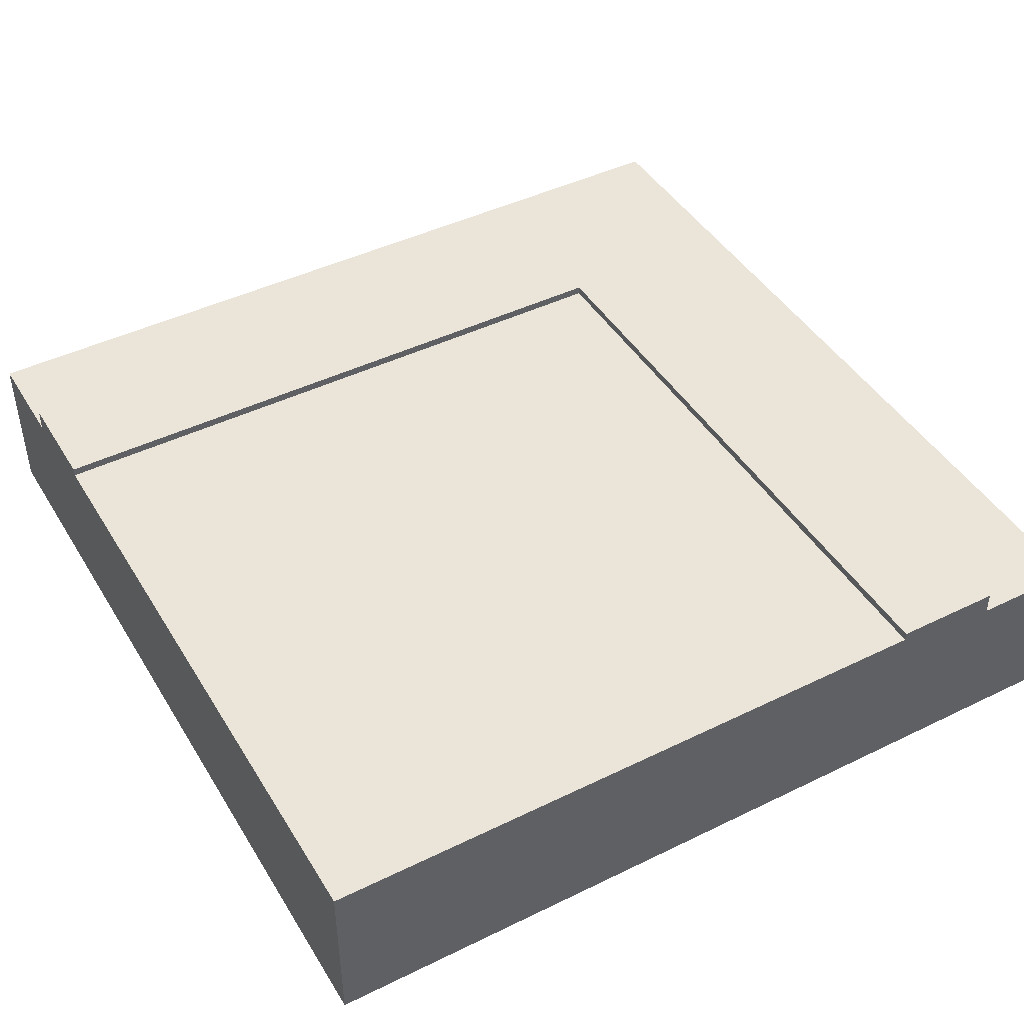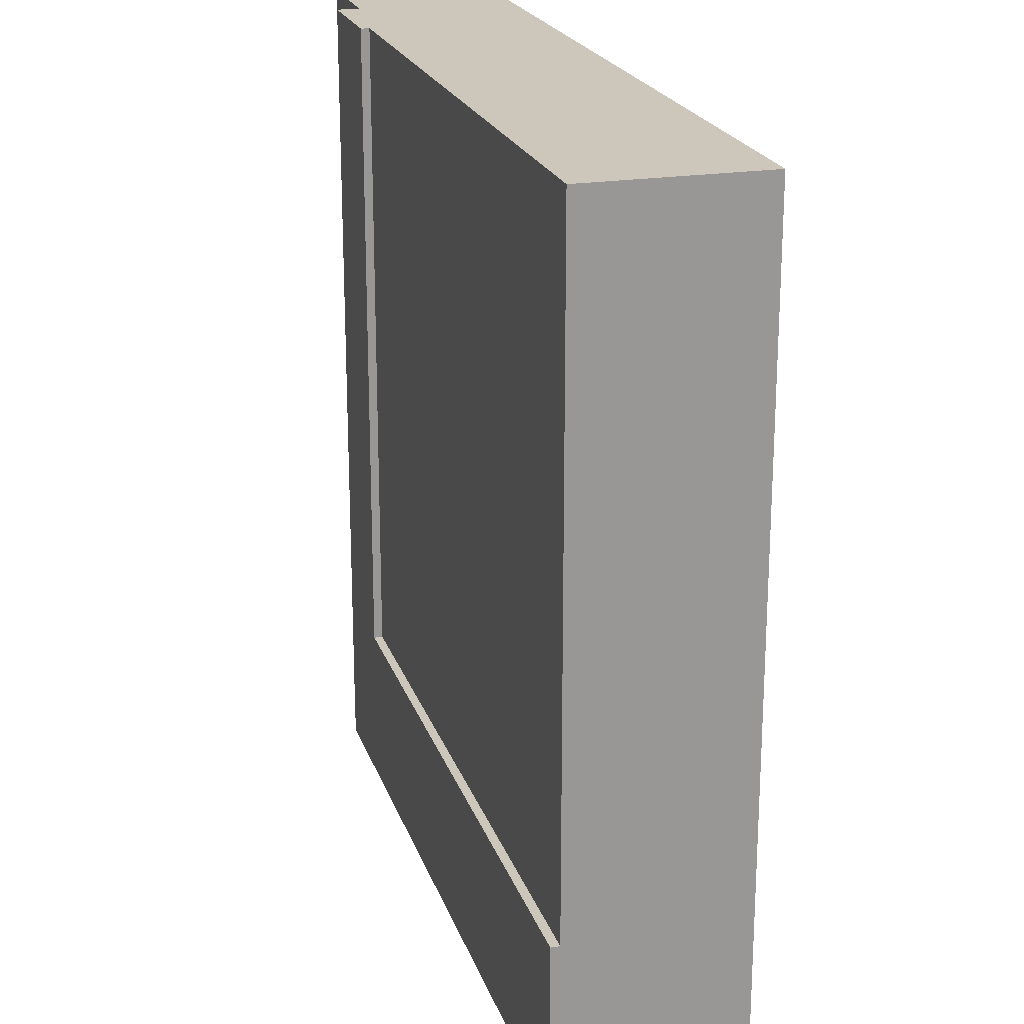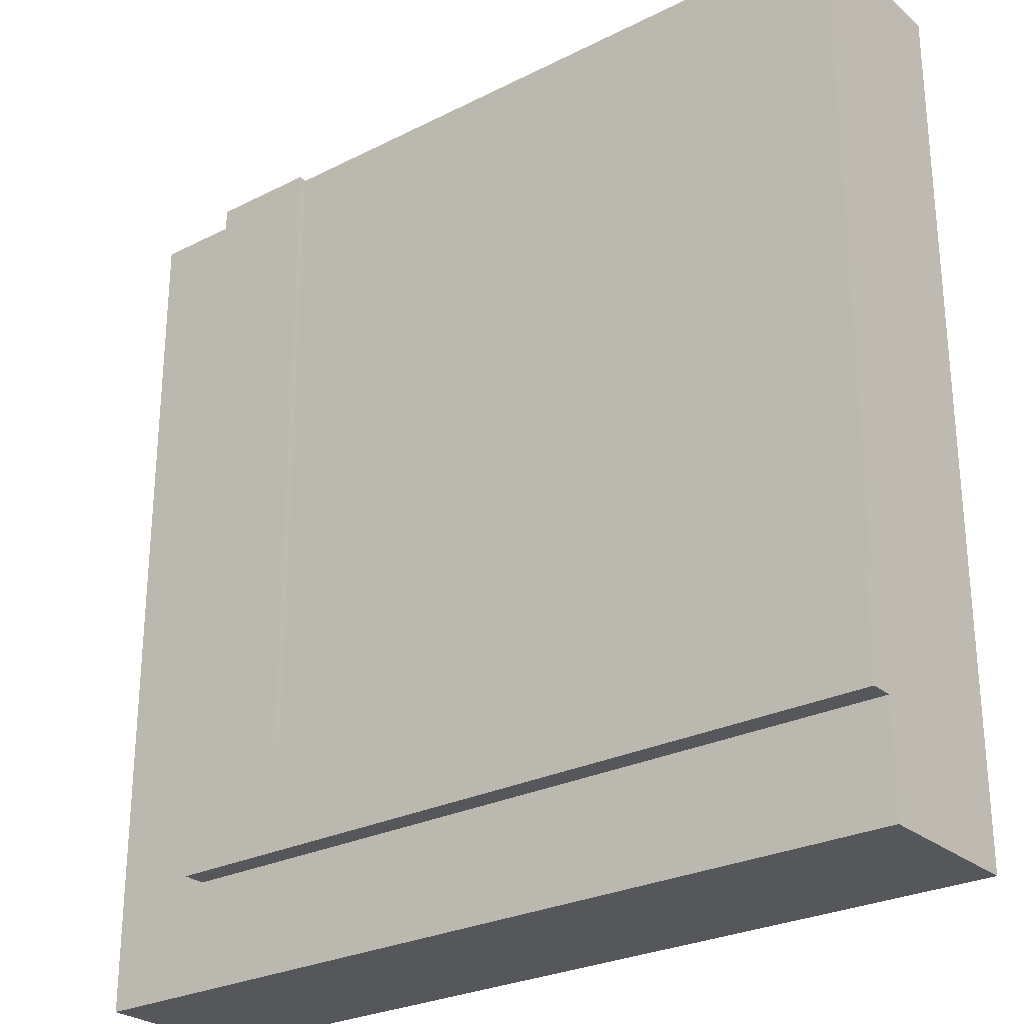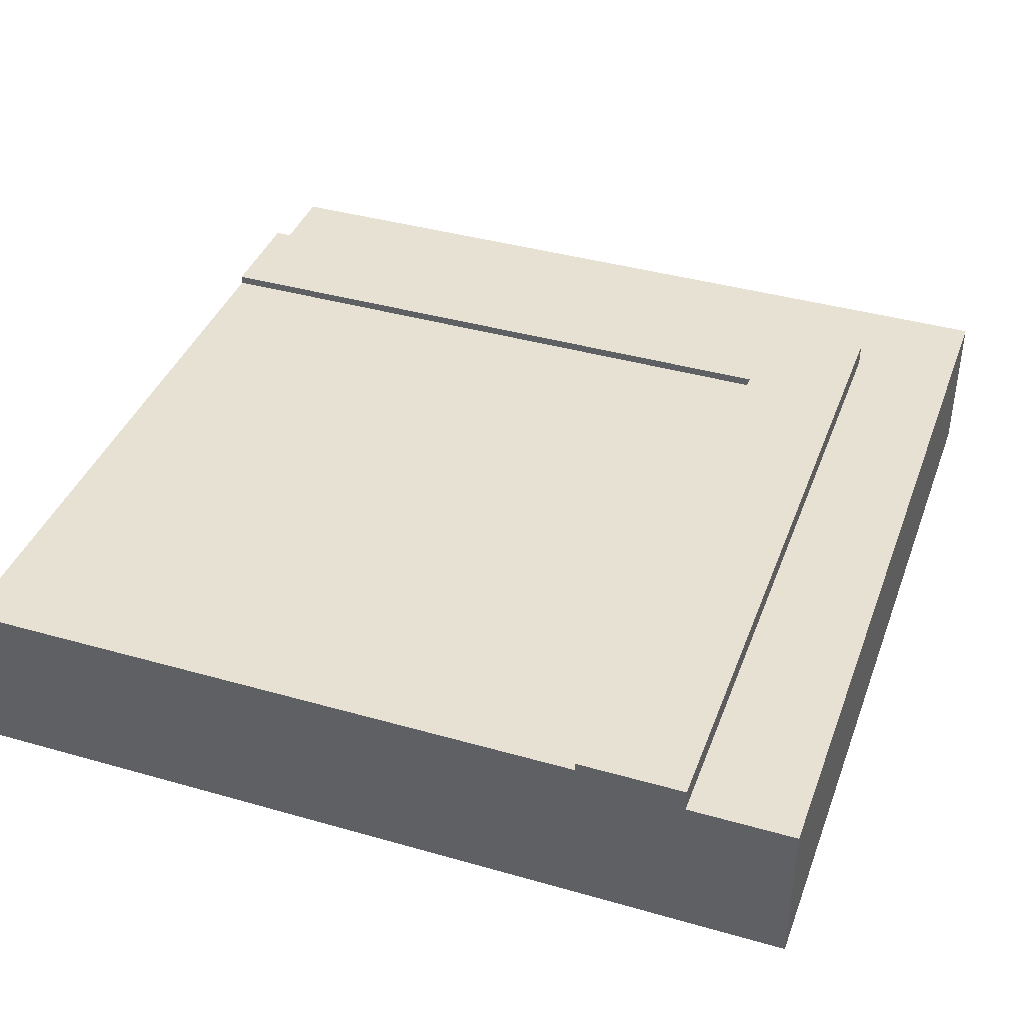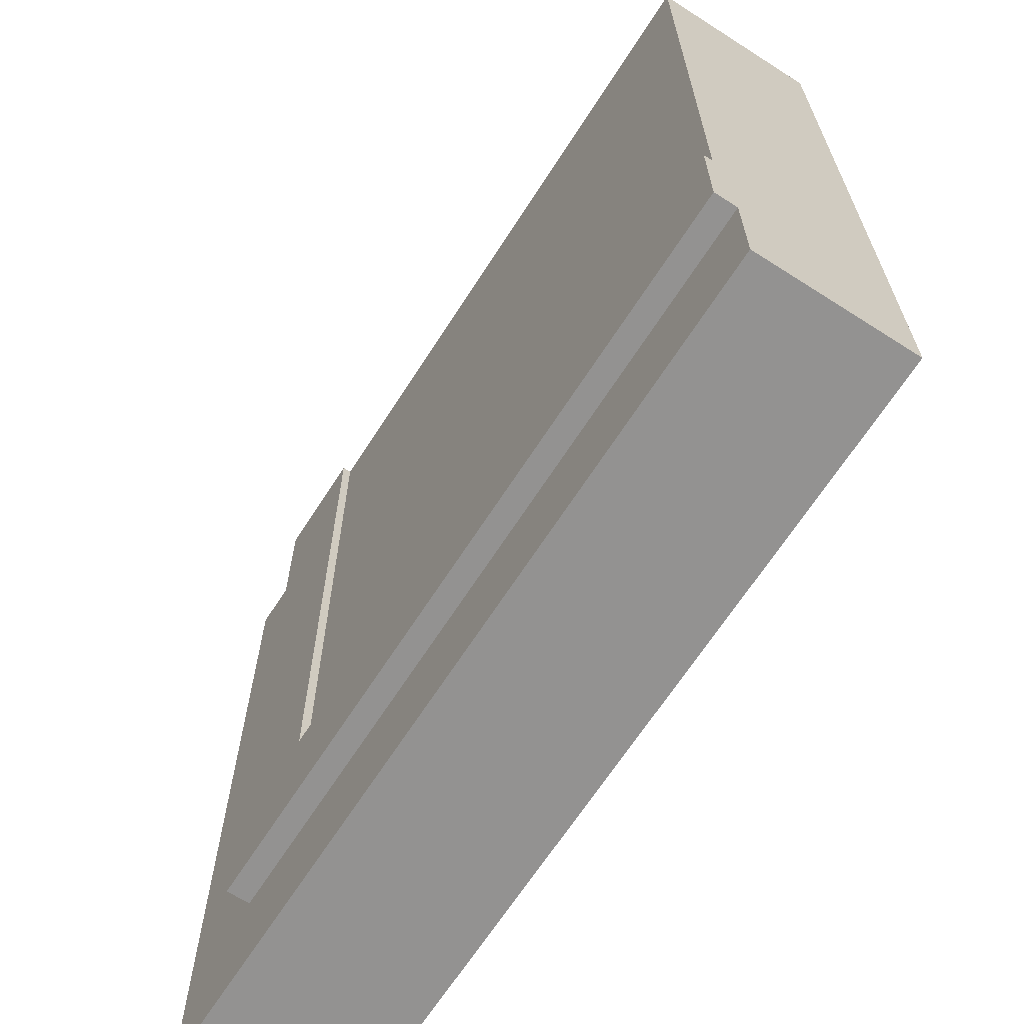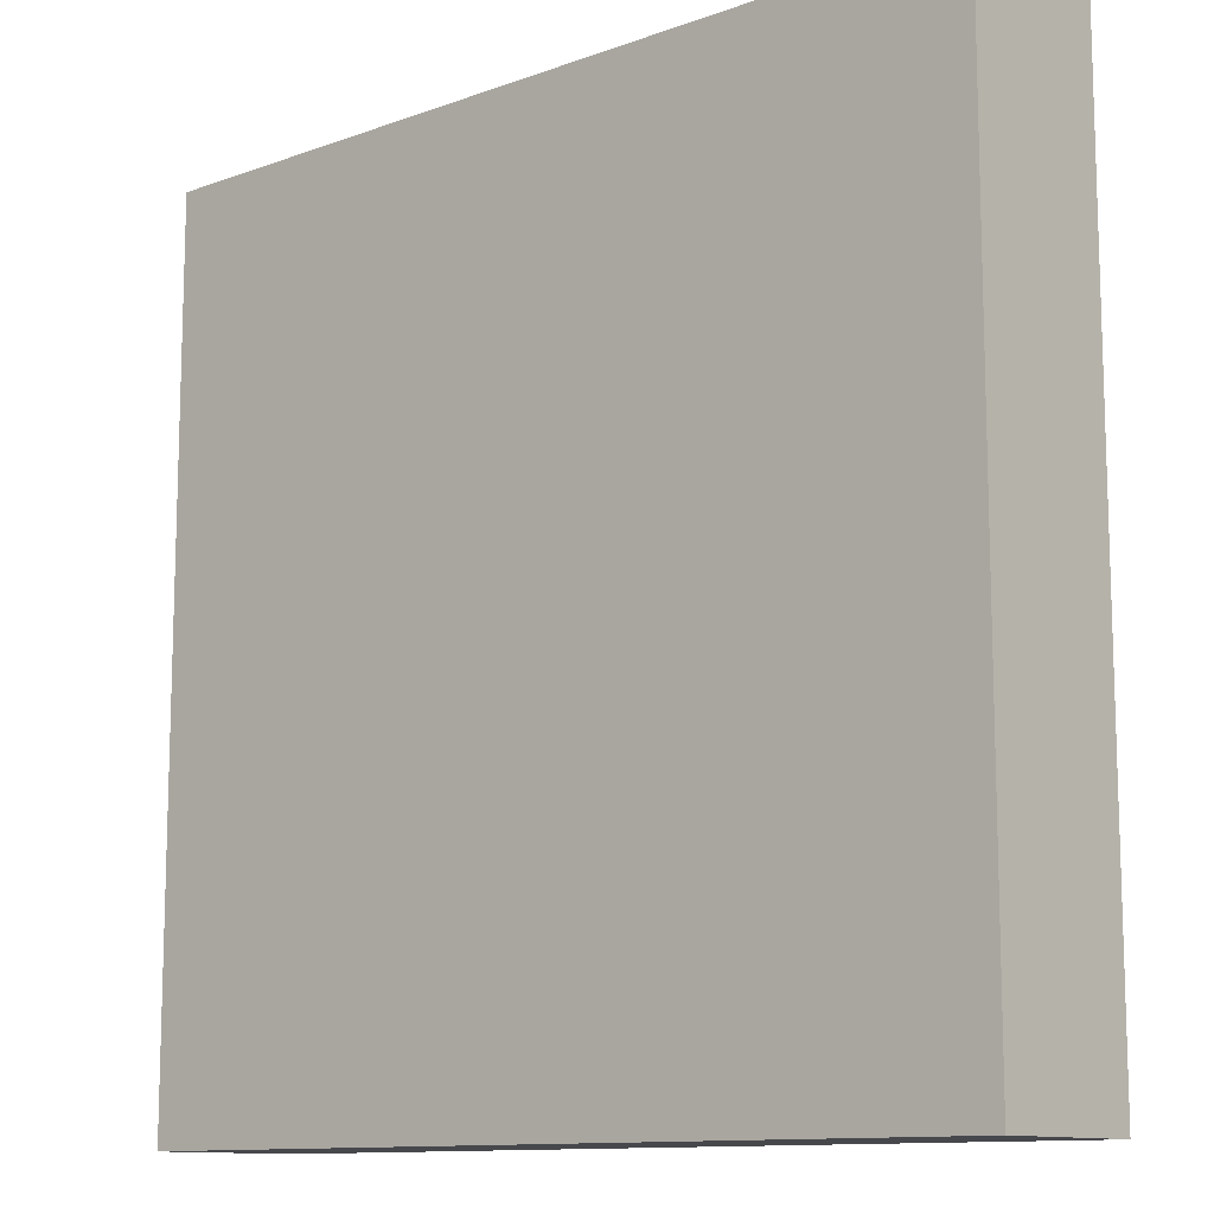
<metadata>
{"format":"obj","ext":"obj","renderer":"f3d","projection":"perspective","resolution":1024,"background":"white","views":[{"elev":44.6,"azim":-29.6,"up":"+Y"},{"elev":21.5,"azim":-106.0,"up":"+Z"},{"elev":-26.9,"azim":-141.9,"up":"+Z"},{"elev":39.6,"azim":19.5,"up":"+Y"},{"elev":-66.5,"azim":-122.7,"up":"+Z"},{"elev":-11.6,"azim":41.1,"up":"+Z"}]}
</metadata>
<code>
g tile044
v -0.5 0.1 -0.25
v -0.5 0.2 -0.25
v -0.5 0.1 0.5
v -0.5 0.2 0.5
v 0.25 0.1 0.5
v 0.25 0.2 0.5
v 0.25 0.2 -0.25
v 0.25 0.21 -0.25
v -0.5 0.21 -0.25
v 0.25 0.21 0.5
v -0.5 0.1833 -0.375
v -0.5 8.573e-16 -0.375
v -0.5 8.573e-16 0.5
v -0.5 0.21 -0.375
v 0.375 0.21 0.5
v 0.375 0.21 -0.375
v 0.375 0.1833 -0.375
v 0.375 0.1833 0.5
v 0.375 1.354e-16 0.5
v 0.5 2.707e-16 -0.5
v 0.5 0.1833 -0.5
v -0.5 8.573e-16 -0.5
v -0.5 0.1833 -0.5
v 0.5 0.1833 0.5
v 0.5 0 0.5
f 3 2 1
f 2 3 4
f 6 3 5
f 3 6 4
f 2 6 7
f 6 2 4
f 8 2 7
f 2 8 9
f 6 8 7
f 8 6 10
f 12 1 11
f 1 12 13
f 11 1 14
f 1 13 3
f 1 9 14
f 9 1 2
f 16 8 15
f 8 16 14
f 8 14 9
f 10 15 8
f 11 16 17
f 16 11 14
f 15 17 16
f 17 15 18
f 19 5 13
f 5 19 18
f 5 18 6
f 6 18 15
f 6 15 10
f 3 13 5
f 22 21 20
f 21 22 23
f 24 20 21
f 20 24 25
f 19 20 25
f 20 19 22
f 22 19 13
f 22 13 12
f 24 19 25
f 19 24 18
f 23 17 21
f 17 23 11
f 18 21 17
f 21 18 24
f 12 23 22
f 23 12 11

</code>
